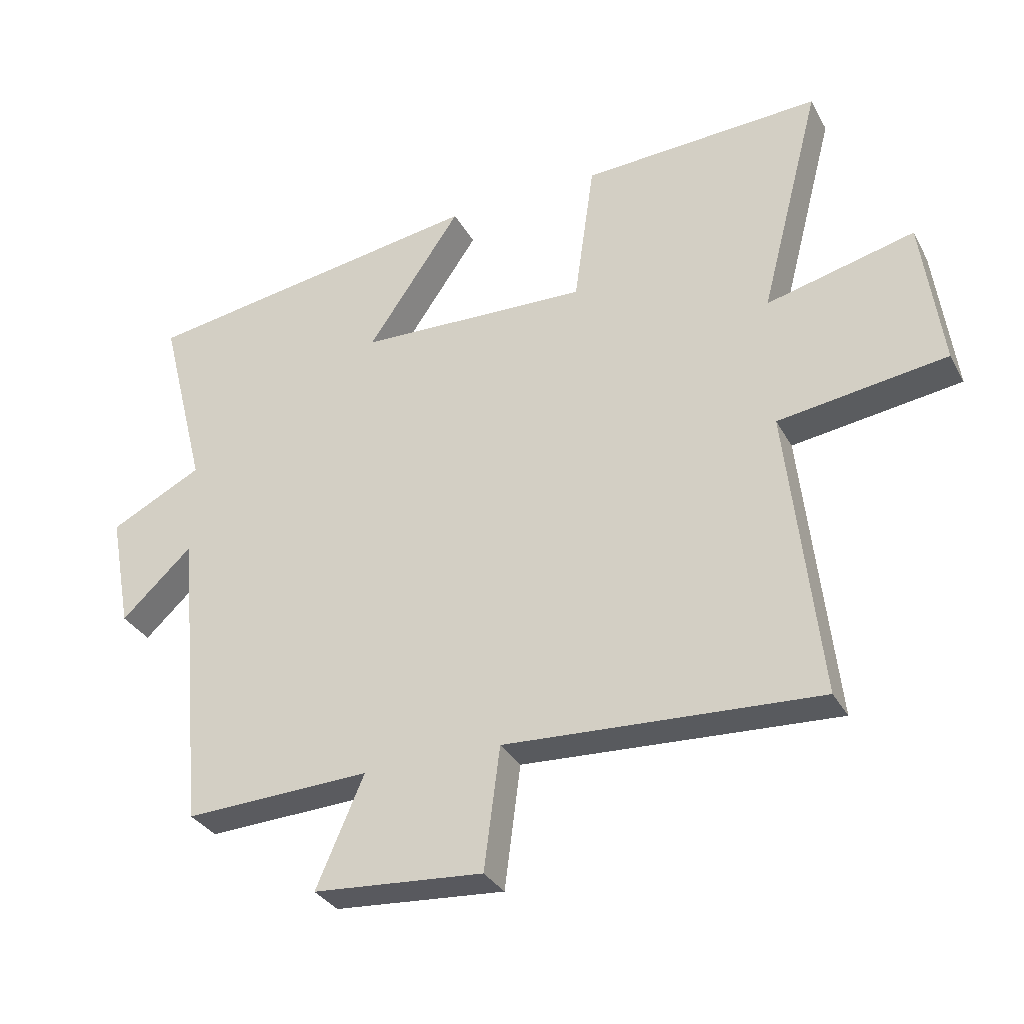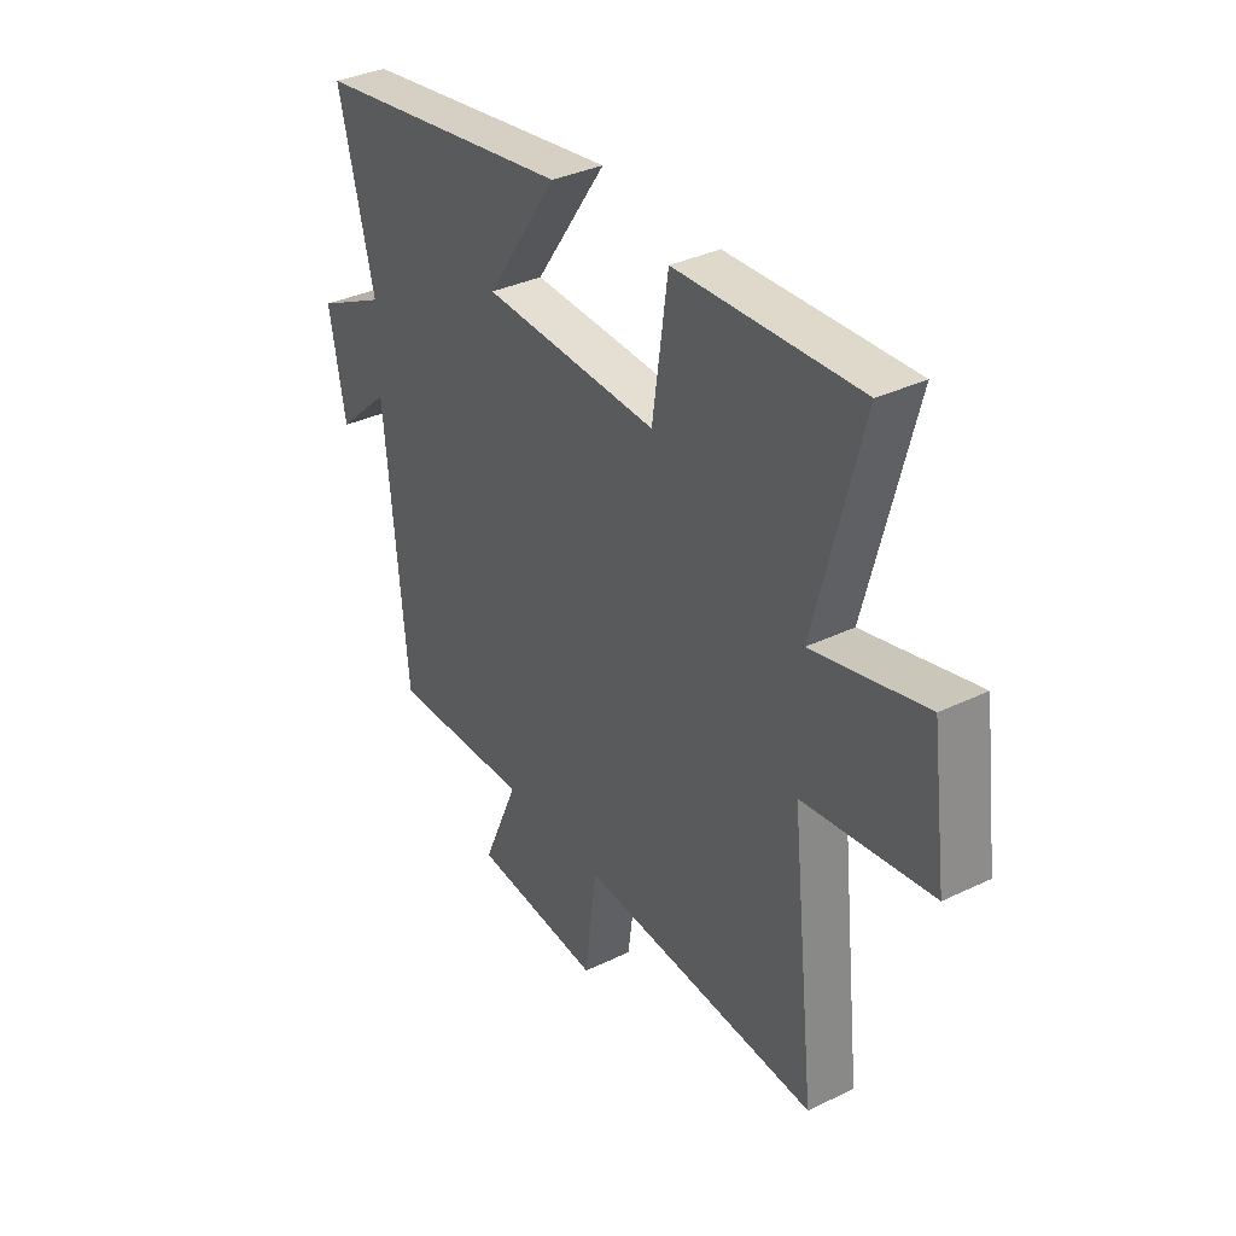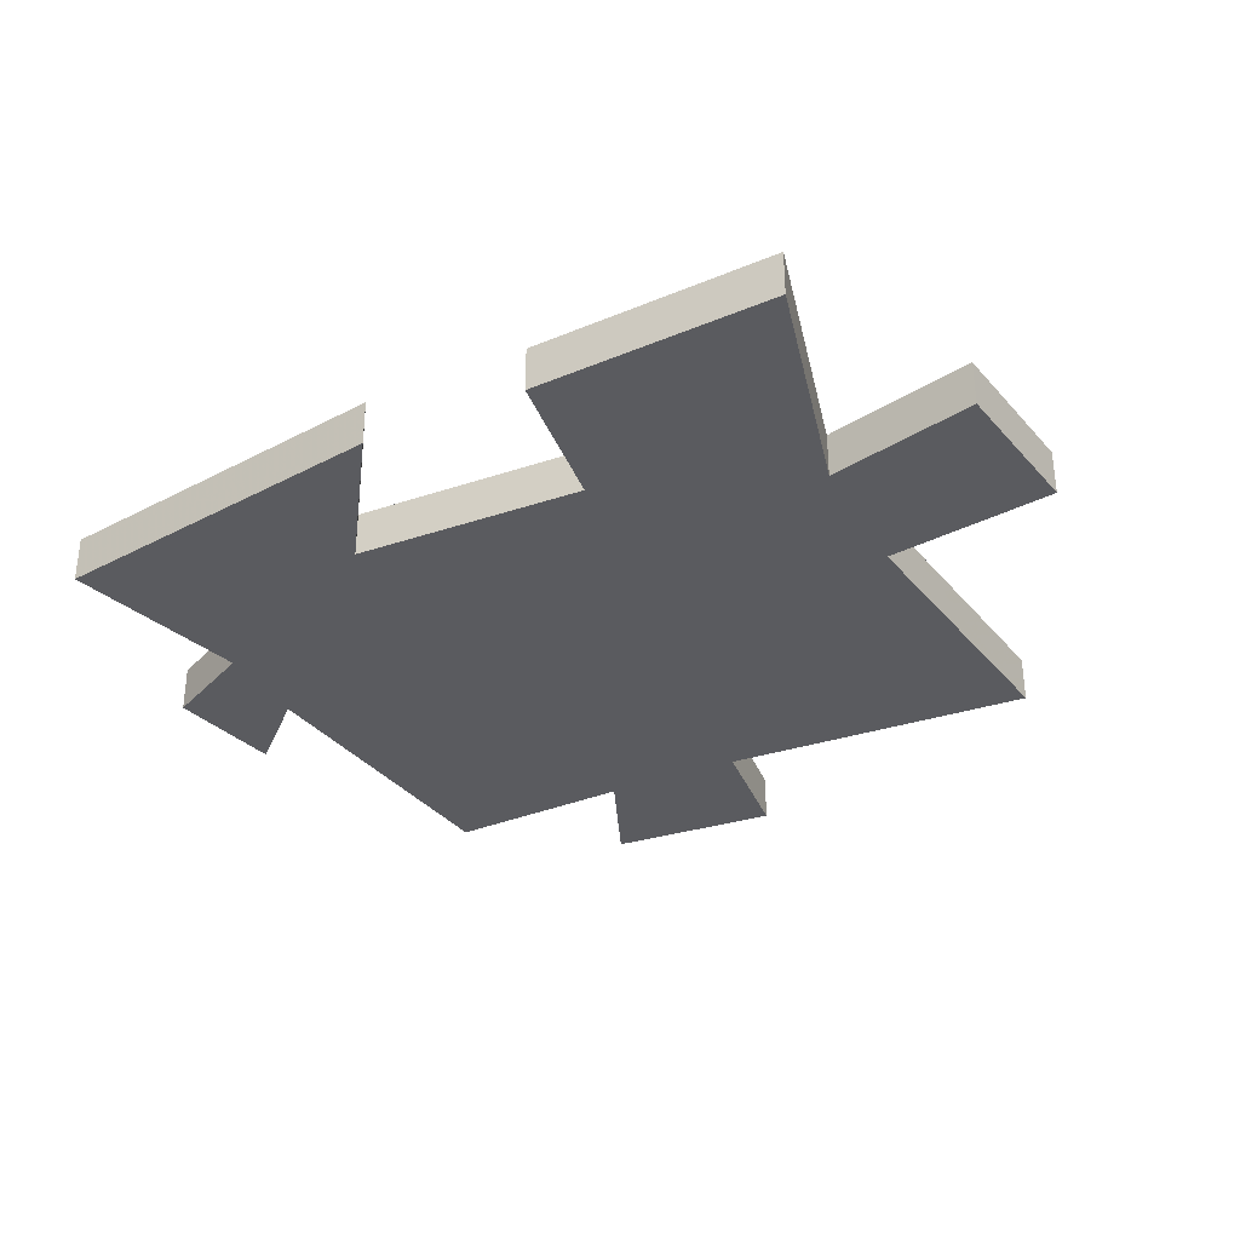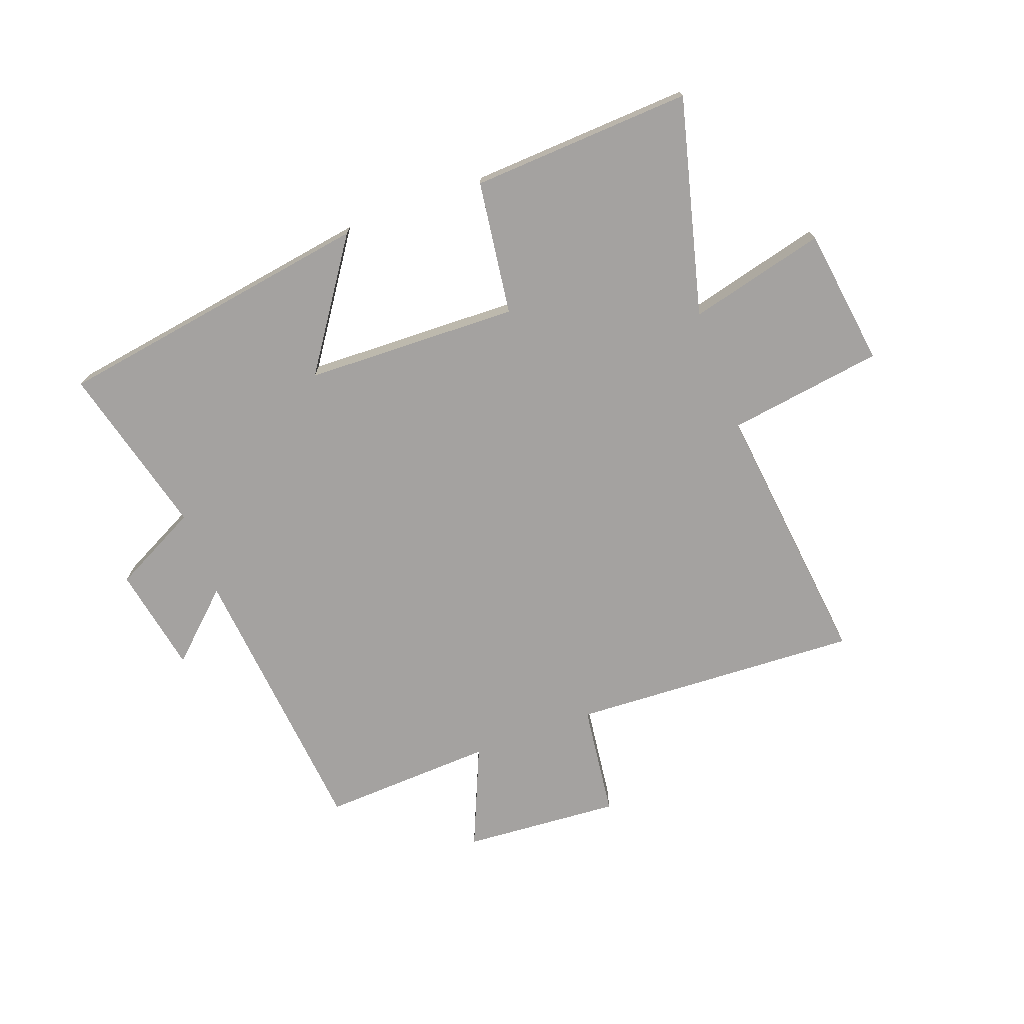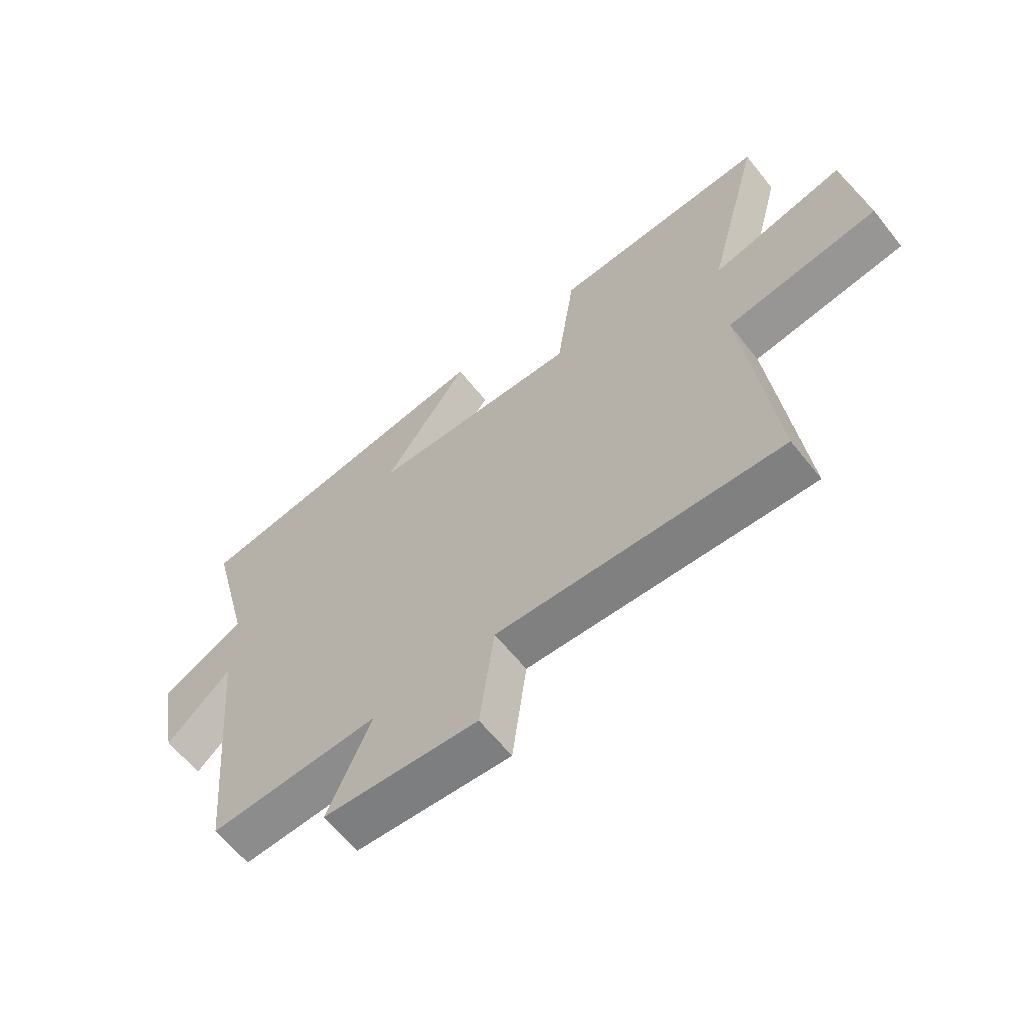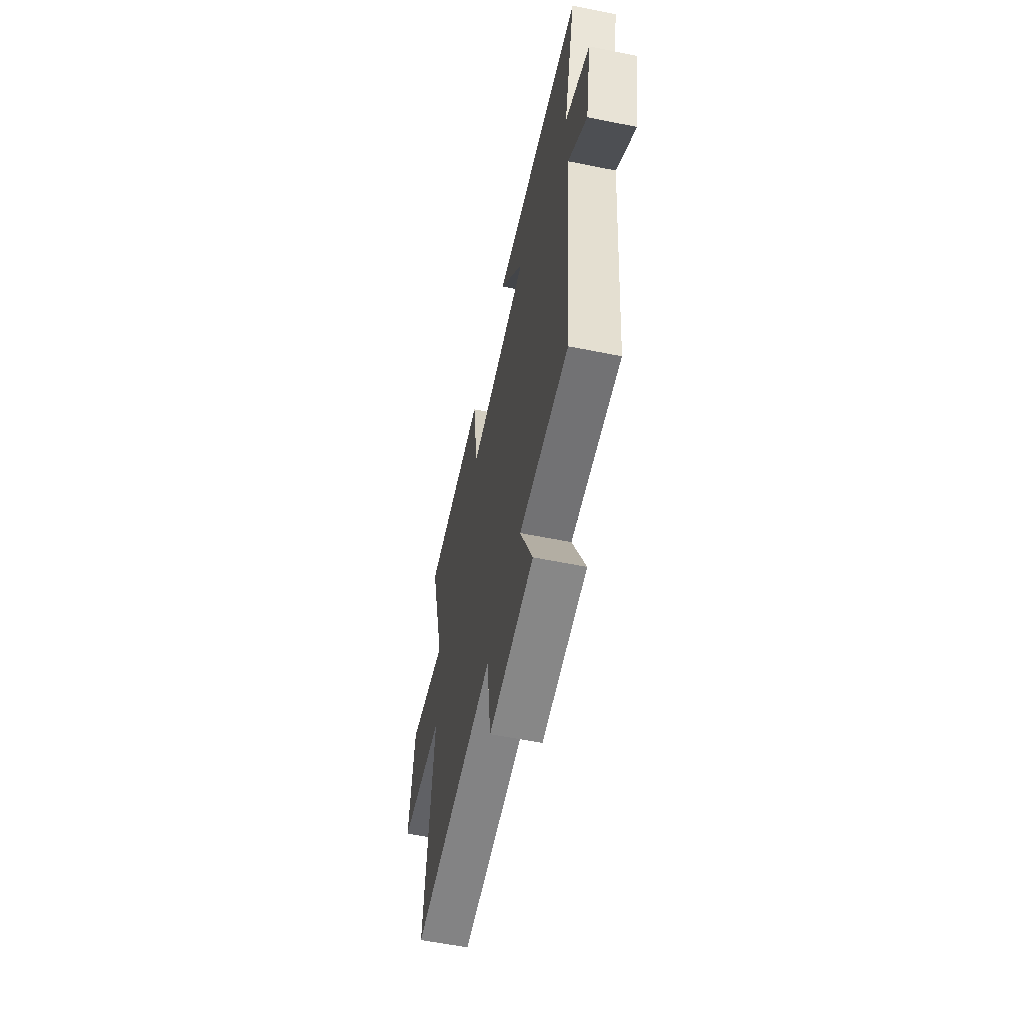
<metadata>
{"format":"obj","ext":"obj","renderer":"f3d","projection":"perspective","resolution":1024,"background":"white","views":[{"elev":-32.2,"azim":24.6,"up":"+Z"},{"elev":35.3,"azim":57.5,"up":"+Z"},{"elev":-33.4,"azim":26.9,"up":"+Y"},{"elev":-72.7,"azim":20.4,"up":"+Y"},{"elev":-62.4,"azim":38.5,"up":"+Z"},{"elev":-58.2,"azim":-101.8,"up":"+Z"}]}
</metadata>
<code>
v 0.596 0.07 0.519
v 0.5 0.07 0.15
v 0.733 0.07 0.208
v 0.765 0.07 -0.028
v 0.5 0.07 -0.066
v 0.551 0.07 -0.526
v 0.057 0.07 -0.5
v 0.032 0.07 -0.693
v -0.236 0.07 -0.673
v -0.161 0.07 -0.5
v -0.455 0.07 -0.513
v -0.5 0.07 -0.03
v -0.612 0.07 -0.134
v -0.646 0.07 0.048
v -0.5 0.07 0.122
v -0.574 0.07 0.415
v -0.029 0.07 0.5
v -0.177 0.07 0.284
v 0.187 0.07 0.272
v 0.219 0.07 0.5
v 0.596 0 0.519
v 0.5 0 0.15
v 0.733 0 0.208
v 0.765 0 -0.028
v 0.5 0 -0.066
v 0.551 0 -0.526
v 0.057 0 -0.5
v 0.032 0 -0.693
v -0.236 0 -0.673
v -0.161 0 -0.5
v -0.455 0 -0.513
v -0.5 0 -0.03
v -0.612 0 -0.134
v -0.646 0 0.048
v -0.5 0 0.122
v -0.574 0 0.415
v -0.029 0 0.5
v -0.177 0 0.284
v 0.187 0 0.272
v 0.219 0 0.5
f 19 20 1 2
f 18 19 2
f 15 16 17 18
f 15 18 2
f 12 13 14 15
f 10 11 12 15
f 10 15 2
f 7 8 9 10
f 7 10 2 3
f 5 6 7
f 5 7 3
f 3 4 5
f 22 21 40 39
f 22 39 38
f 38 37 36 35
f 22 38 35
f 35 34 33 32
f 35 32 31 30
f 22 35 30
f 30 29 28 27
f 23 22 30 27
f 27 26 25
f 23 27 25
f 25 24 23
f 1 21 22 2
f 2 22 23 3
f 3 23 24 4
f 4 24 25 5
f 5 25 26 6
f 6 26 27 7
f 7 27 28 8
f 8 28 29 9
f 9 29 30 10
f 10 30 31 11
f 11 31 32 12
f 12 32 33 13
f 13 33 34 14
f 14 34 35 15
f 15 35 36 16
f 16 36 37 17
f 17 37 38 18
f 18 38 39 19
f 19 39 40 20
f 20 40 21 1

</code>
